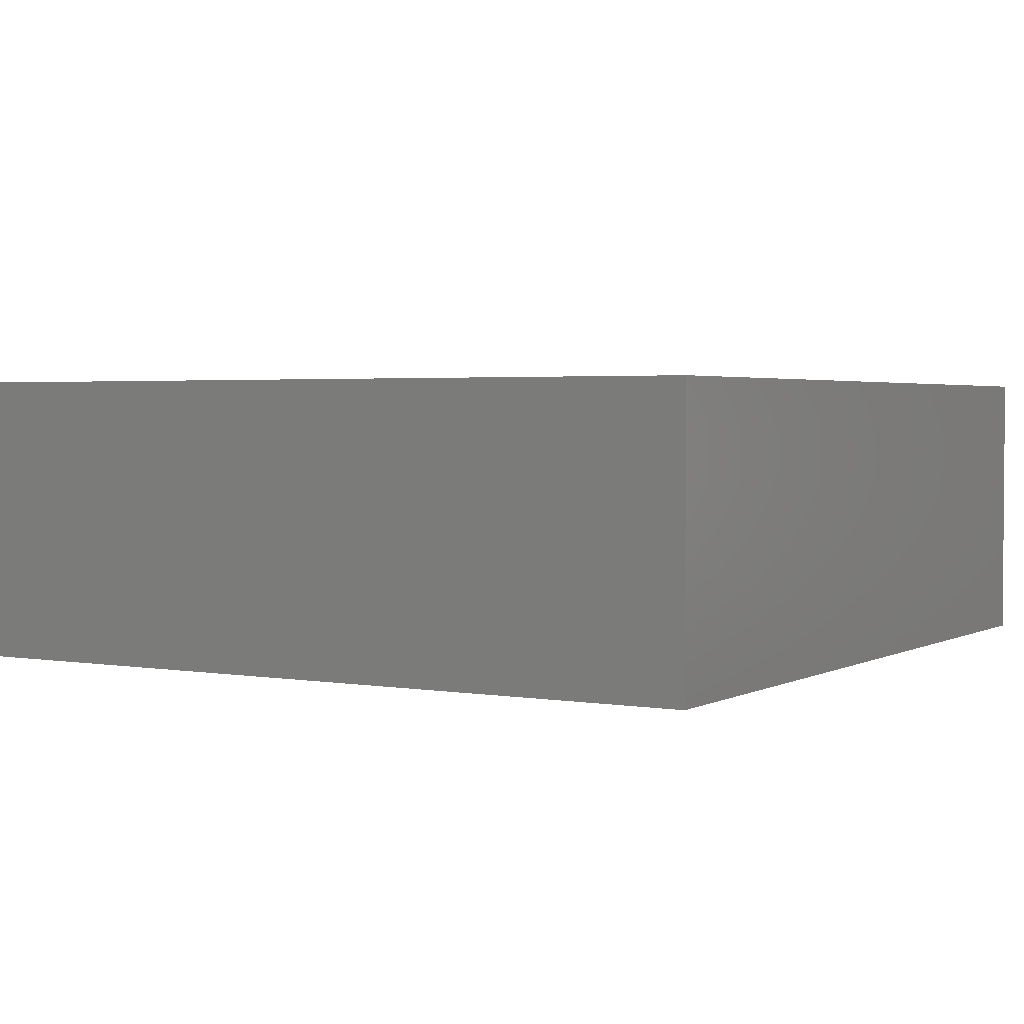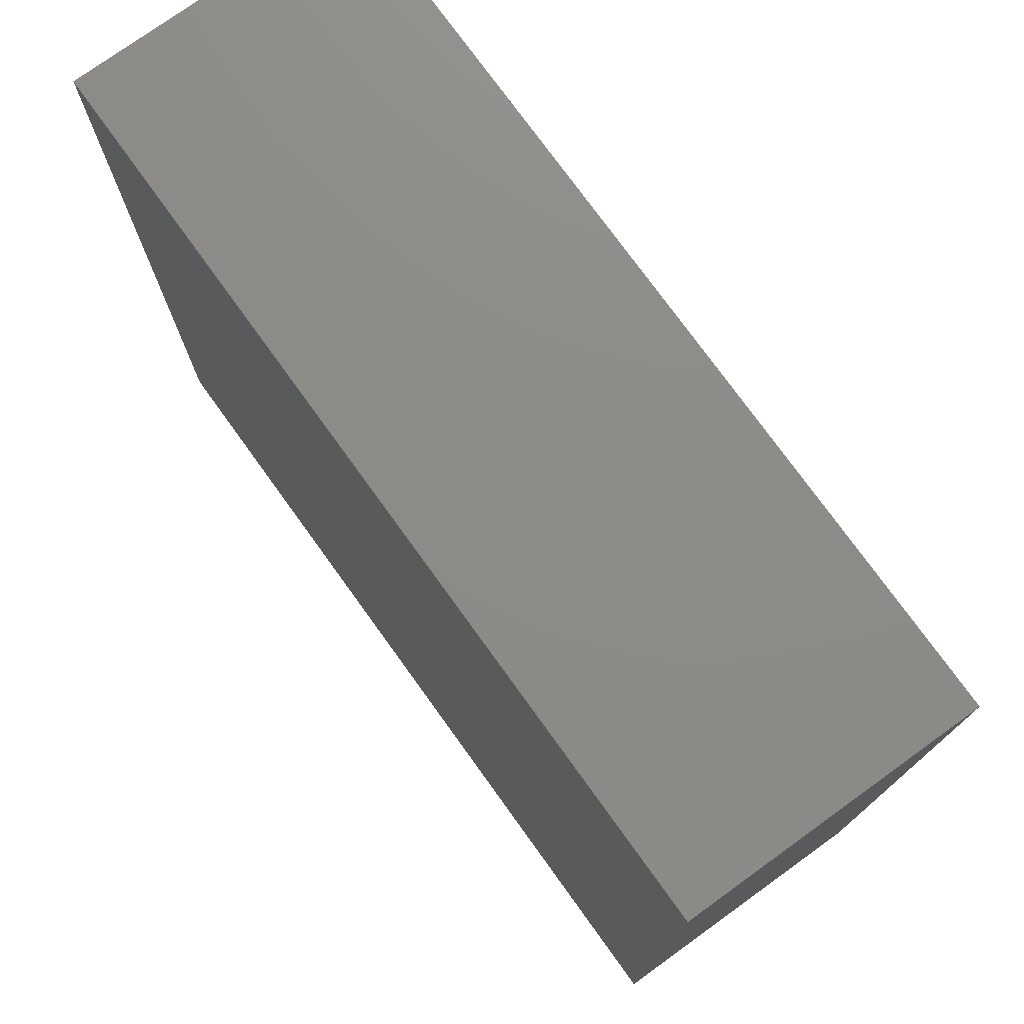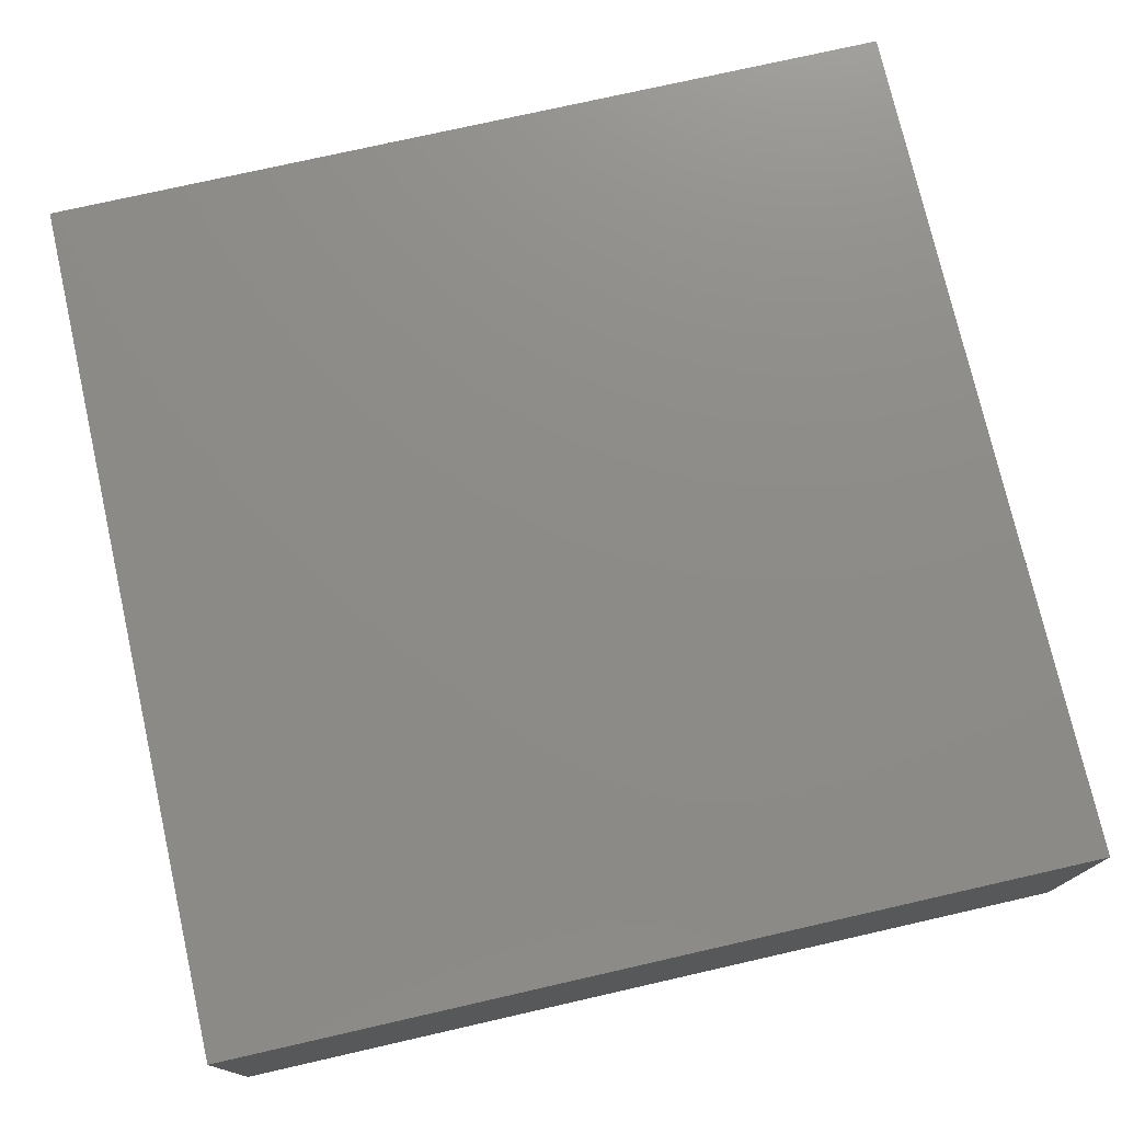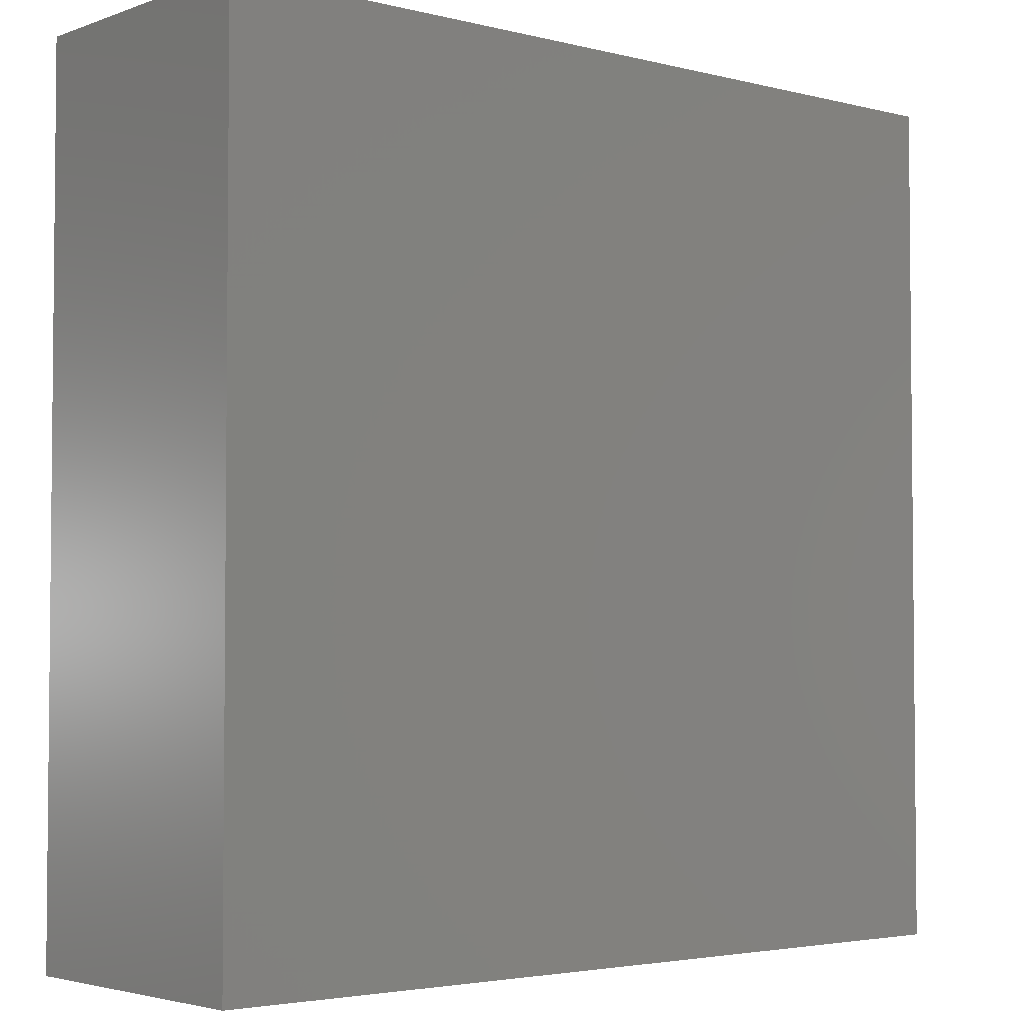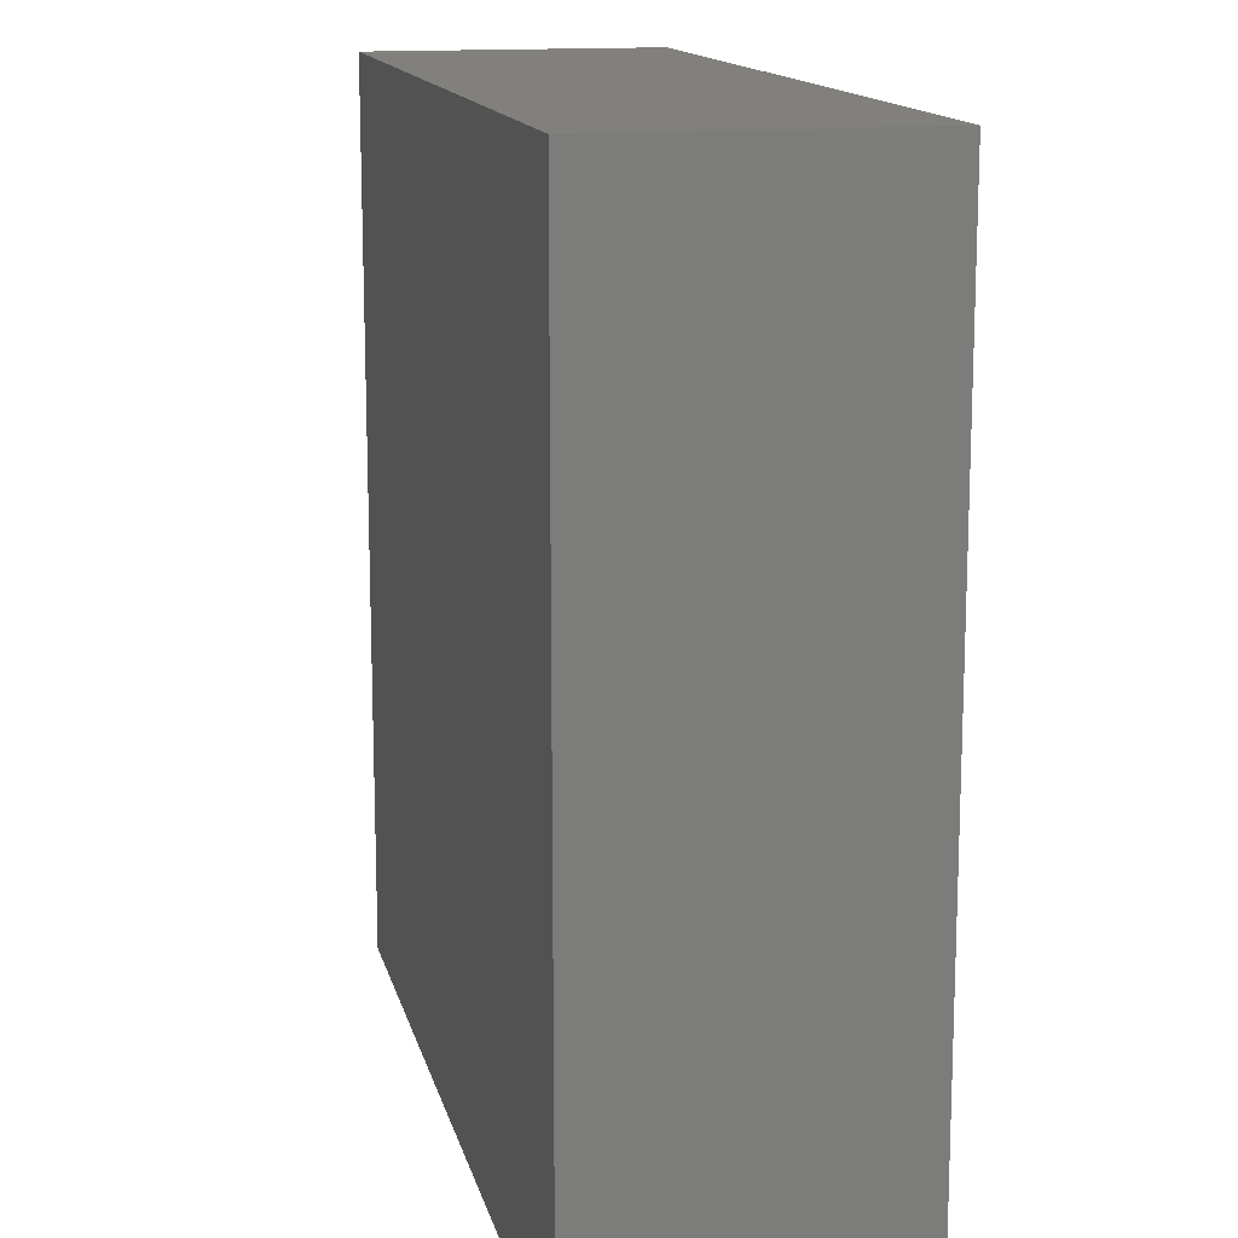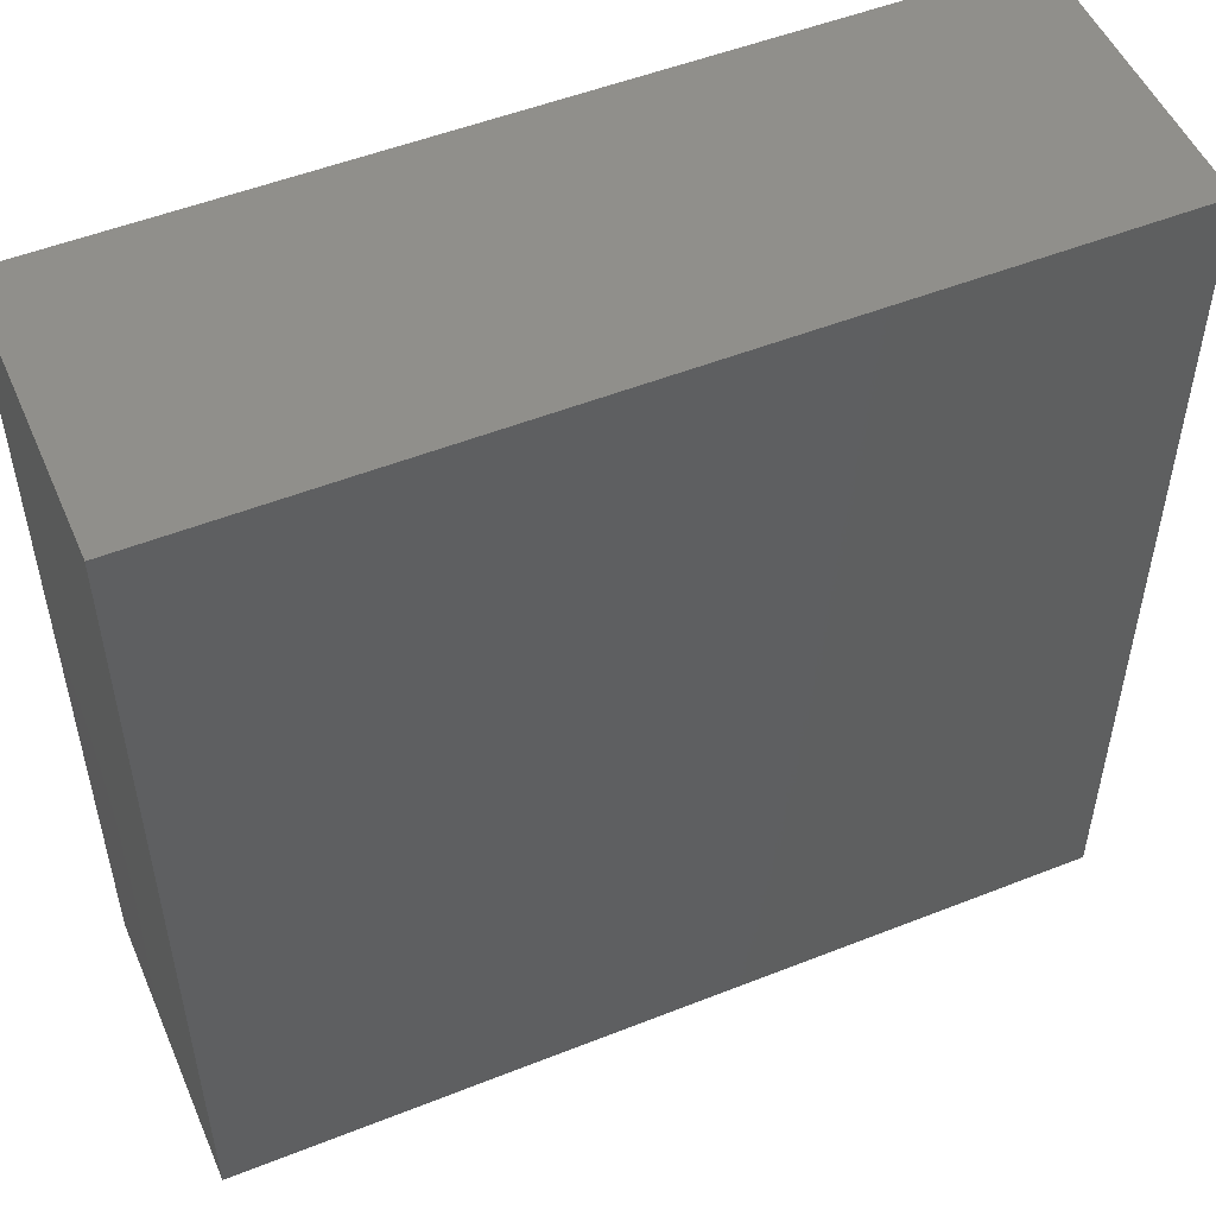
<metadata>
{"format":"stl","ext":"stl","renderer":"f3d","projection":"perspective","resolution":1024,"background":"white","views":[{"elev":2.6,"azim":120.9,"up":"+Z"},{"elev":76.0,"azim":-125.8,"up":"+Y"},{"elev":75.4,"azim":167.2,"up":"+Z"},{"elev":-3.4,"azim":139.8,"up":"+Y"},{"elev":14.3,"azim":77.2,"up":"+Y"},{"elev":51.7,"azim":-23.2,"up":"+Y"}]}
</metadata>
<code>
# stl→obj: 8 verts, 12 faces
v -0.75 -0.75 -3
v -0.75 -0.75 -2.5
v -0.75 0.75 -3
v -0.75 0.75 -2.5
v 0.75 -0.75 -3
v 0.75 0.75 -3
v 0.75 -0.75 -2.5
v 0.75 0.75 -2.5
f 1 2 3
f 4 3 2
f 5 6 7
f 8 7 6
f 1 5 2
f 7 2 5
f 3 4 6
f 8 6 4
f 1 3 5
f 6 5 3
f 2 7 4
f 8 4 7

</code>
